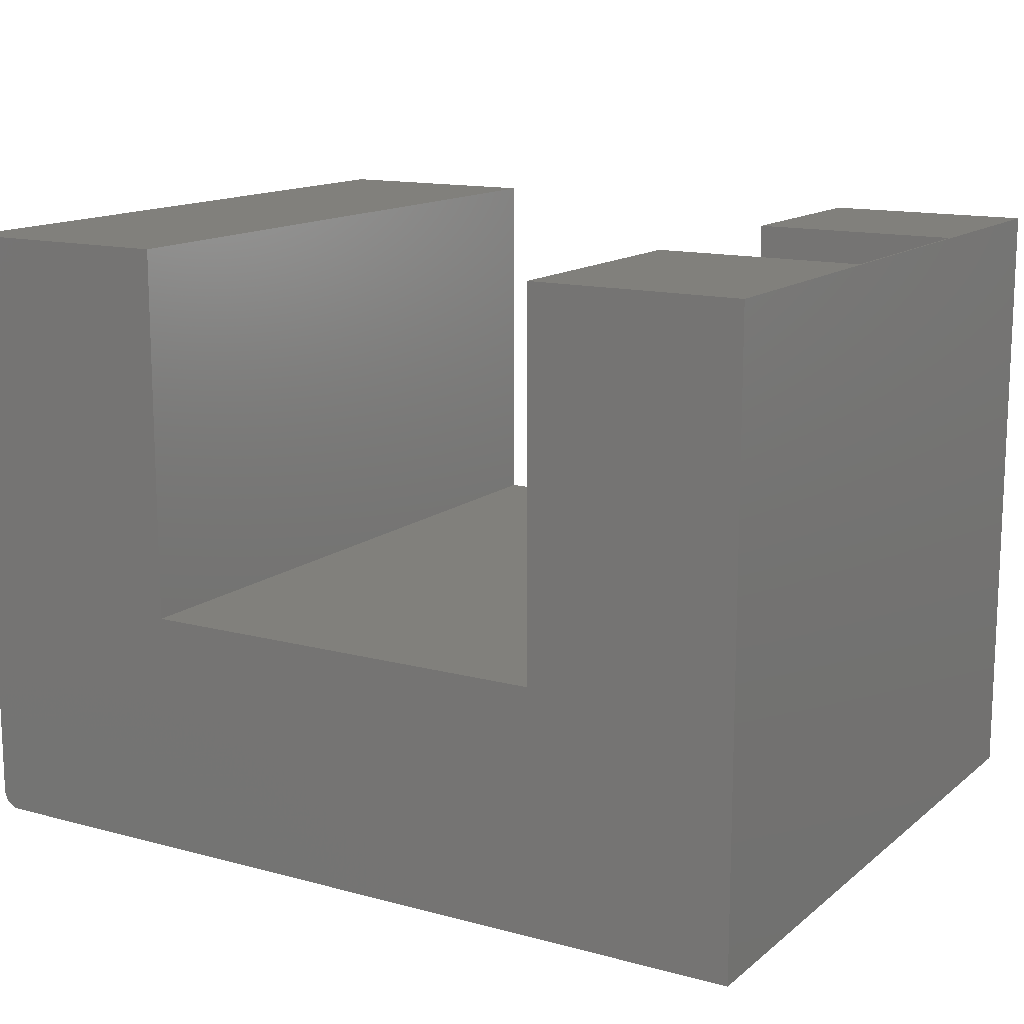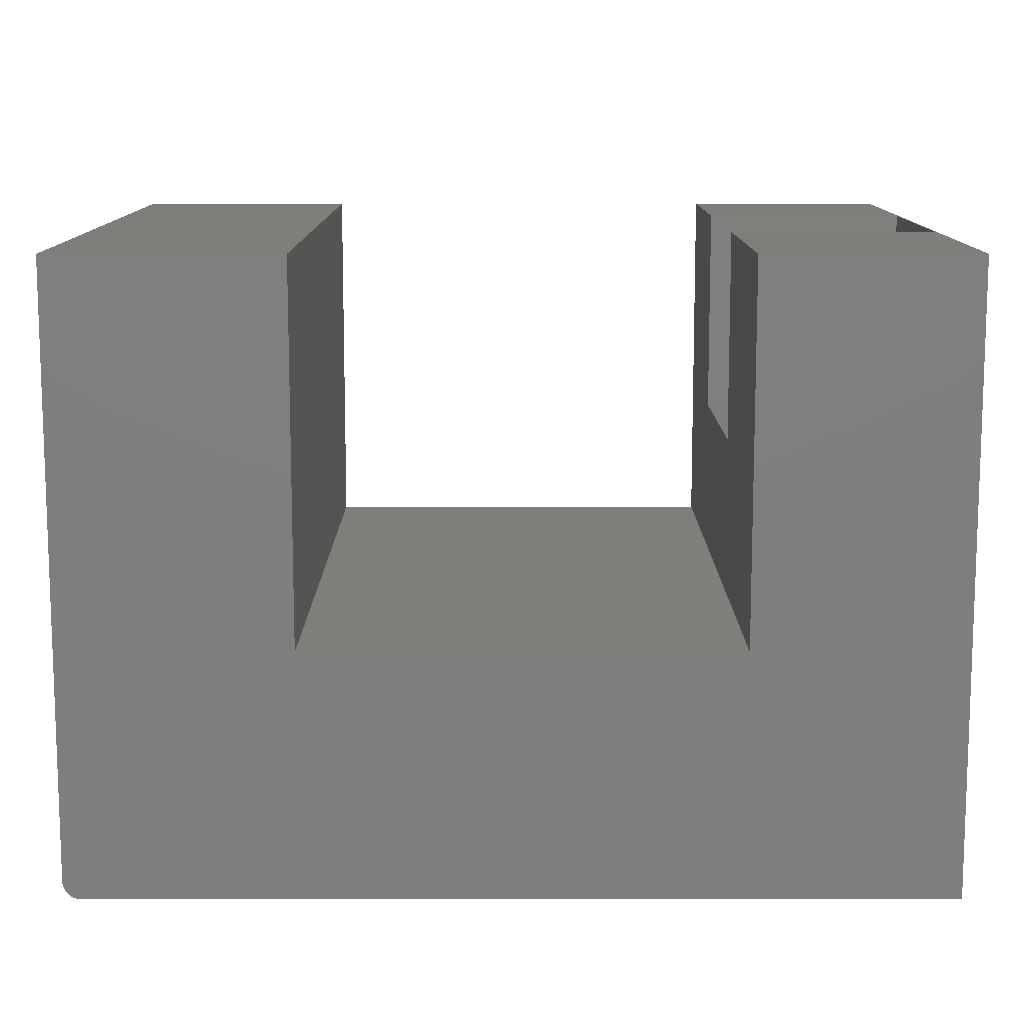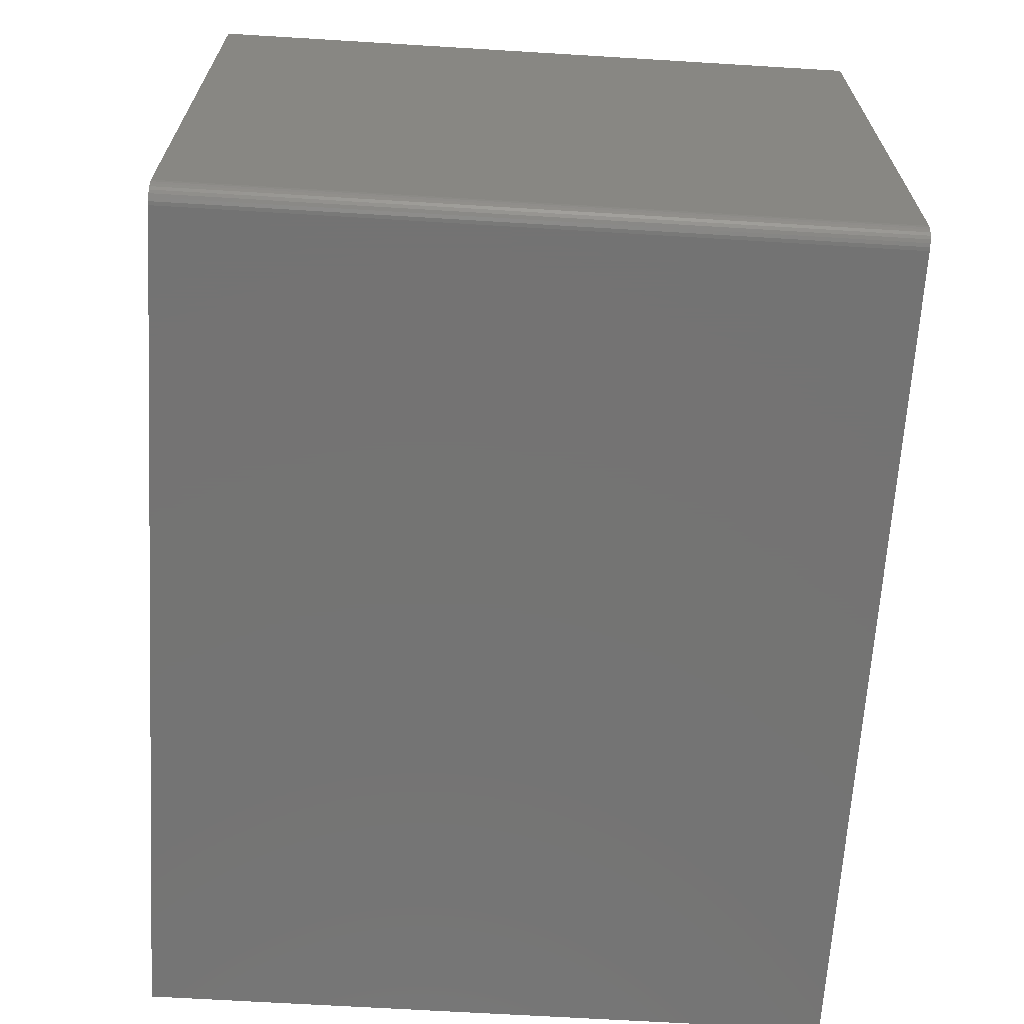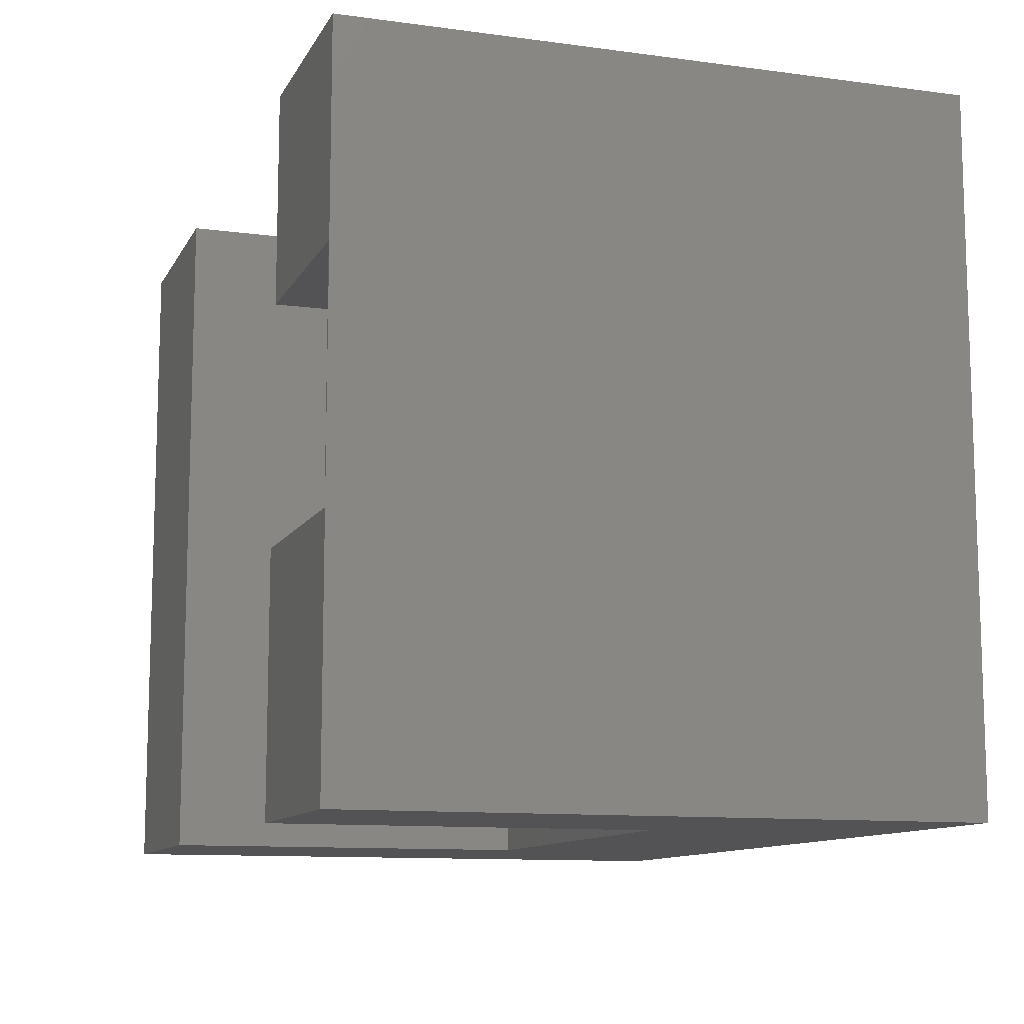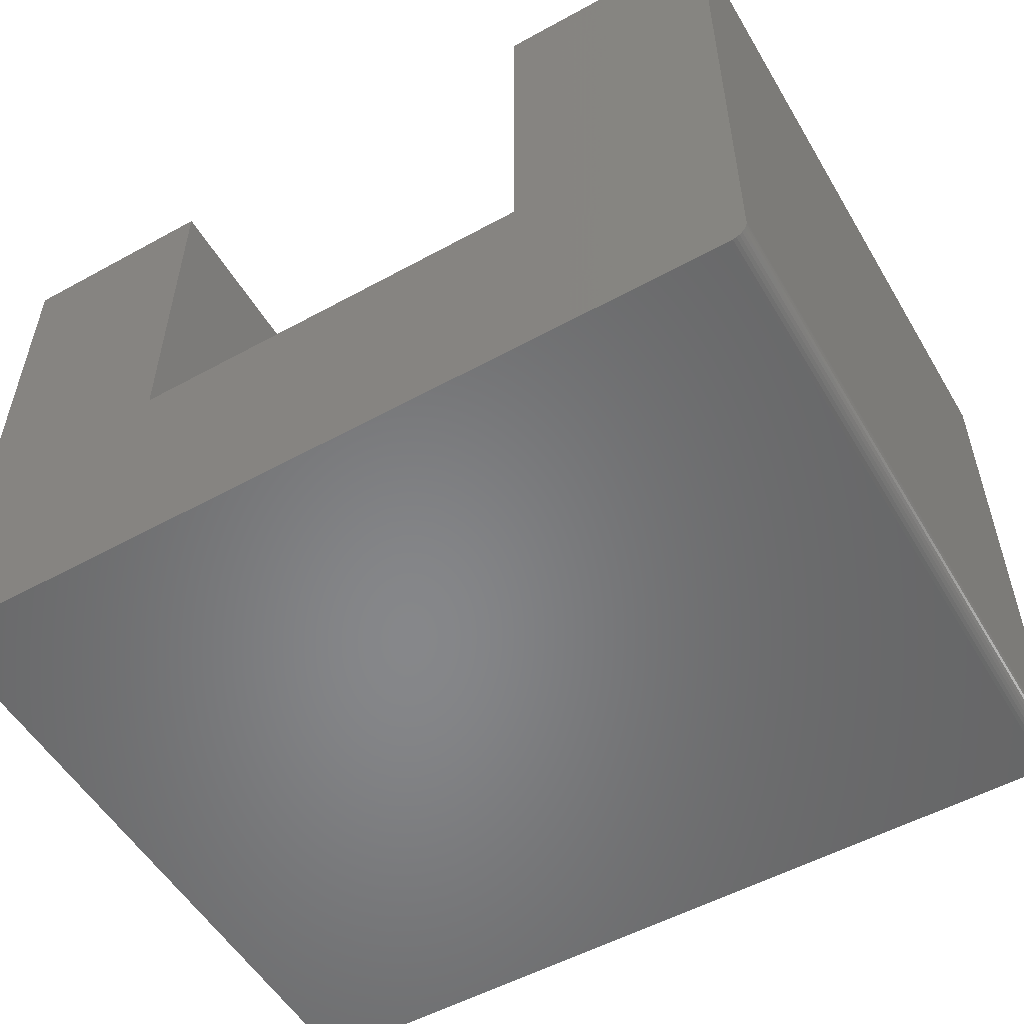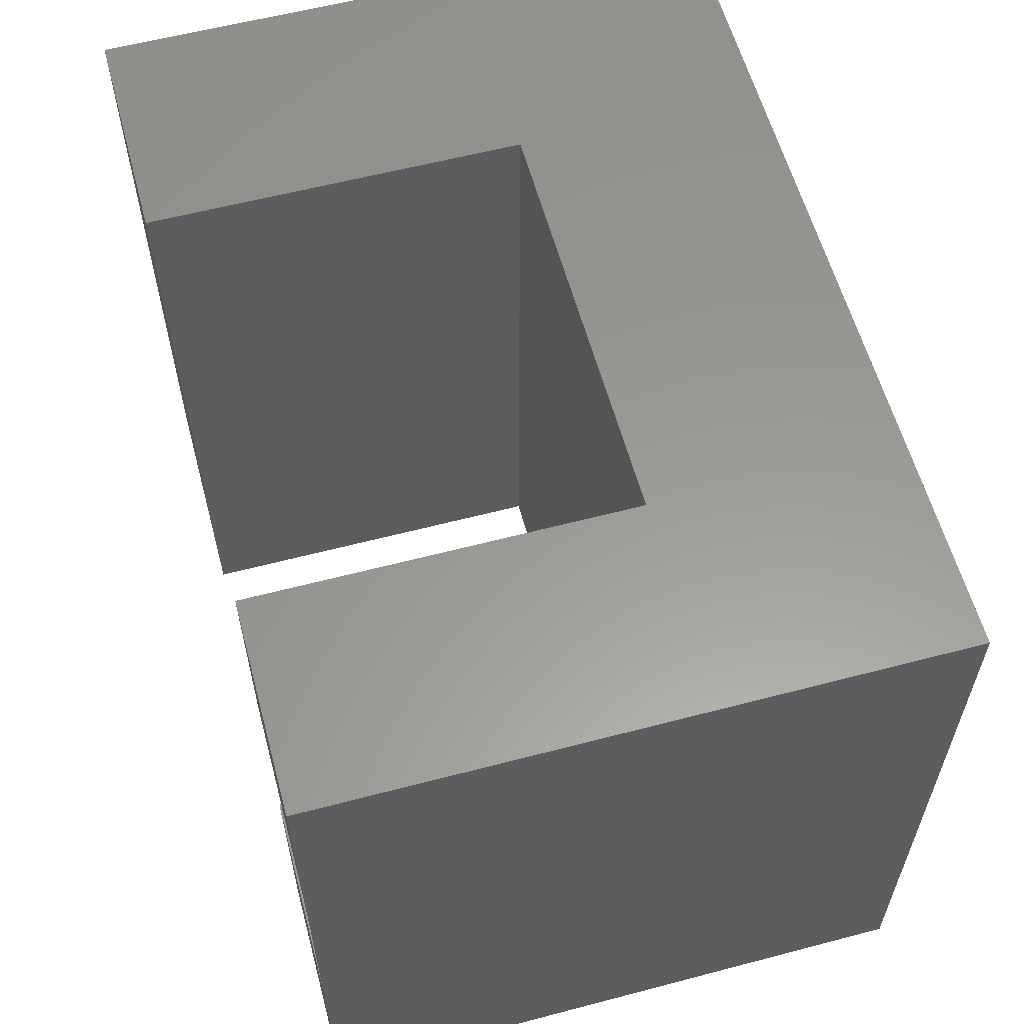
<metadata>
{"format":"stl","ext":"stl","renderer":"f3d","projection":"perspective","resolution":1024,"background":"white","views":[{"elev":13.8,"azim":30.9,"up":"+Z"},{"elev":11.5,"azim":-0.1,"up":"+Z"},{"elev":-65.9,"azim":-93.5,"up":"+Z"},{"elev":-11.0,"azim":71.6,"up":"+Y"},{"elev":-53.8,"azim":-149.7,"up":"+Z"},{"elev":59.3,"azim":74.9,"up":"+Y"}]}
</metadata>
<code>
# stl→obj: 40 verts, 76 faces
v 0.5684 -0.3828 0.5368
v 0.7485 -0.3828 0.5368
v 0.5684 -0.3828 0.3516
v 0.7485 -0.3828 0.3516
v 0.7485 -0.1797 0.3516
v 0.7485 -0.1797 0.5368
v 0.5684 -0.1797 0.5368
v 0.5684 -0.1797 0.3516
v 0.75 -0.6016 0.5368
v 0.75 0 0.5368
v 0.5684 -0.6016 0.5368
v 0.5684 0 0.5368
v 0.5684 -0.6016 0.2132
v 0.5684 0 0.2132
v 0.1974 -0.6016 0.2132
v 9.568e-19 -0.6016 0.01562
v 0.0003002 -0.6016 0.01258
v 0.001189 -0.6016 0.009646
v 0.002633 -0.6016 0.006944
v 0.004576 -0.6016 0.004576
v 0.006944 -0.6016 0.002633
v 0.009646 -0.6016 0.001189
v 0.01258 -0.6016 0.0003002
v 0.01562 -0.6016 -9.568e-19
v 0.75 -0.6016 -4.592e-17
v 3.287e-17 -0.6016 0.5368
v 0.1974 -0.6016 0.5368
v 0.75 0 -4.592e-17
v 0.01562 0 -9.568e-19
v 0.01258 0 0.0003002
v 0.009646 0 0.001189
v 0.006944 0 0.002633
v 0.004576 0 0.004576
v 0.002633 0 0.006944
v 0.001189 0 0.009646
v 0.0003002 0 0.01258
v 9.568e-19 0 0.01562
v 0.1974 0 0.2132
v 3.287e-17 0 0.5368
v 0.1974 0 0.5368
f 1 2 3
f 3 2 4
f 4 2 5
f 5 2 6
f 6 7 5
f 5 7 8
f 3 4 8
f 8 4 5
f 9 10 6
f 9 6 2
f 9 2 1
f 9 1 11
f 6 10 7
f 7 10 12
f 11 1 13
f 13 1 3
f 13 3 14
f 14 3 8
f 14 8 12
f 12 8 7
f 13 15 16
f 13 16 17
f 13 17 18
f 13 18 19
f 13 19 20
f 13 20 21
f 13 21 22
f 13 22 23
f 13 23 24
f 13 24 25
f 13 25 9
f 13 9 11
f 16 15 26
f 26 15 27
f 14 12 10
f 14 10 28
f 14 28 29
f 14 29 30
f 14 30 31
f 14 31 32
f 14 32 33
f 14 33 34
f 14 34 35
f 14 35 36
f 14 36 37
f 14 37 38
f 37 39 38
f 38 39 40
f 39 37 26
f 26 37 16
f 24 29 25
f 25 29 28
f 29 24 30
f 30 24 23
f 30 23 31
f 31 23 22
f 31 22 32
f 32 22 21
f 32 21 33
f 33 21 20
f 33 20 34
f 34 20 19
f 34 19 35
f 35 19 18
f 35 18 36
f 36 18 17
f 36 17 37
f 37 17 16
f 27 40 26
f 26 40 39
f 38 40 15
f 15 40 27
f 14 38 13
f 13 38 15
f 28 10 25
f 25 10 9

</code>
